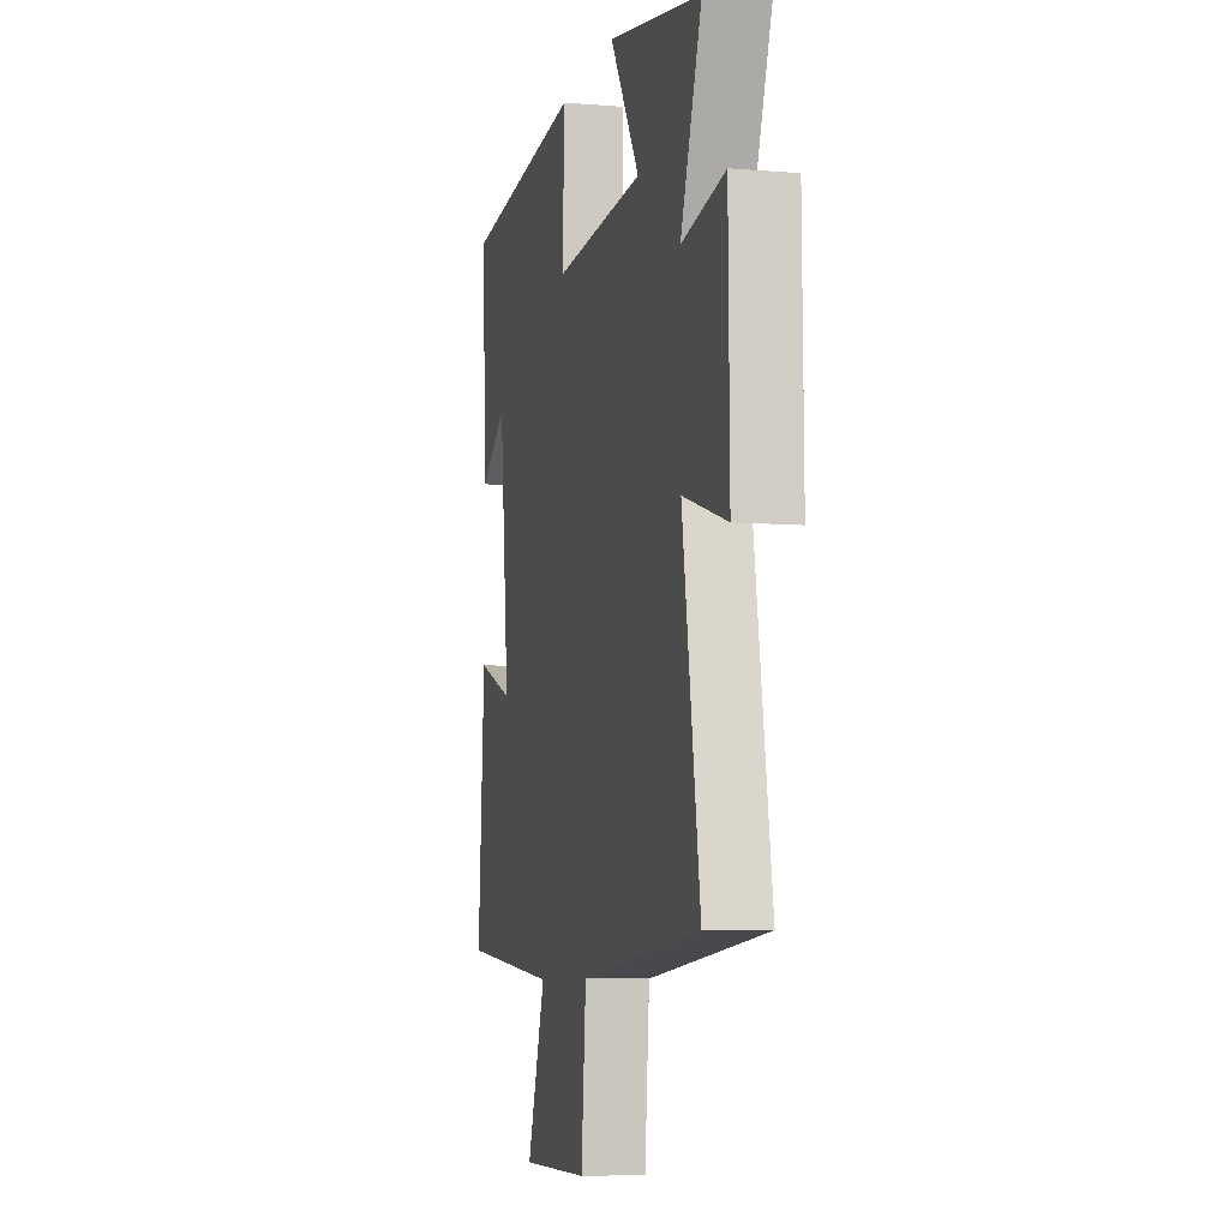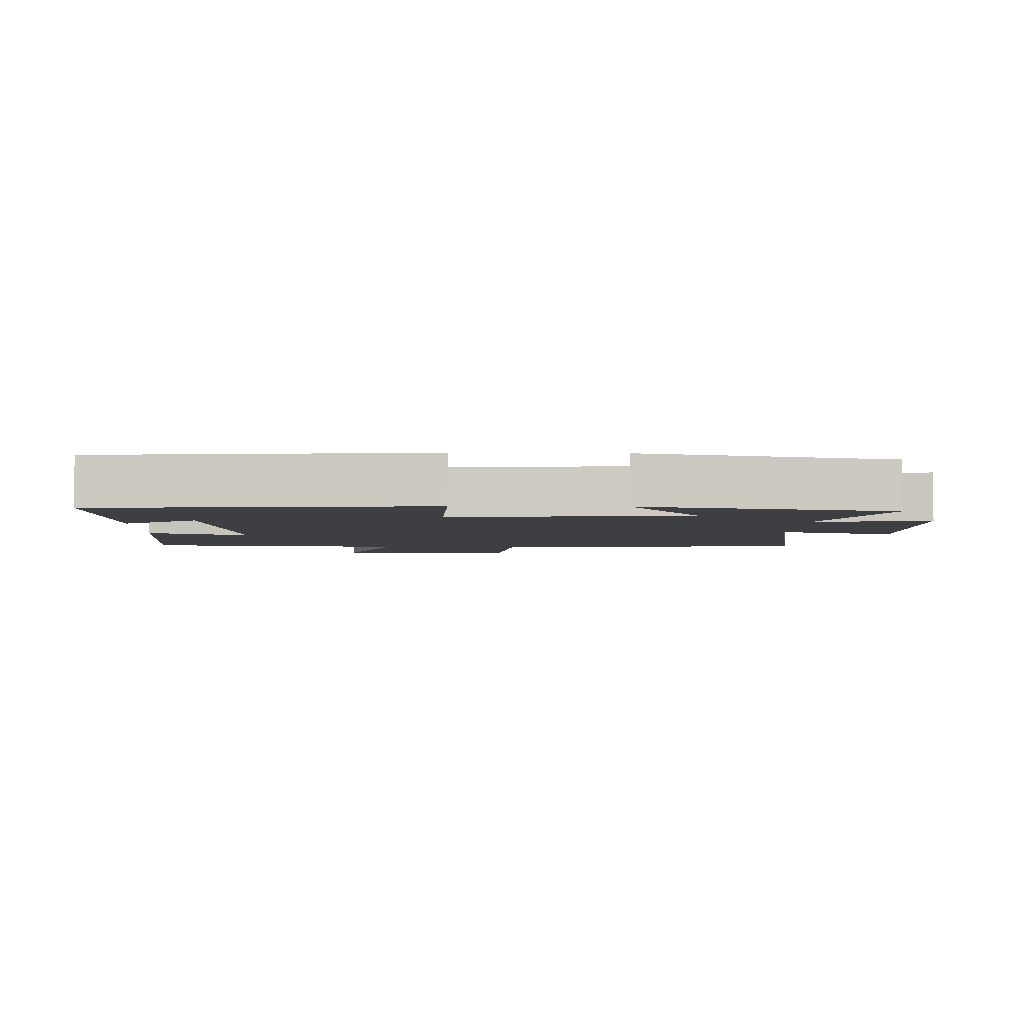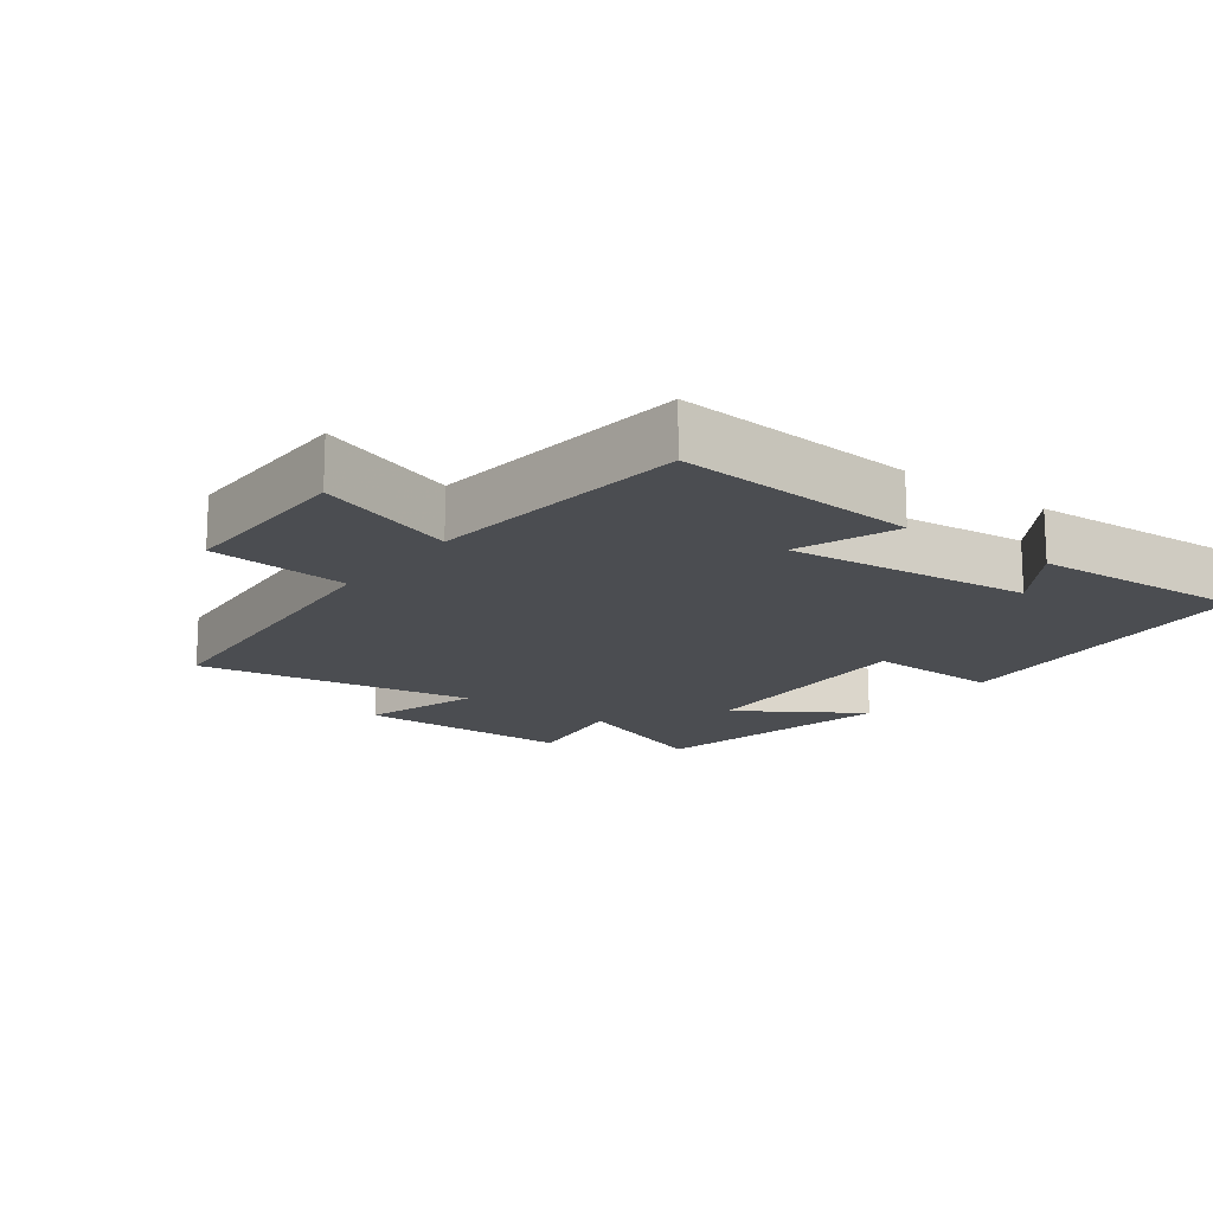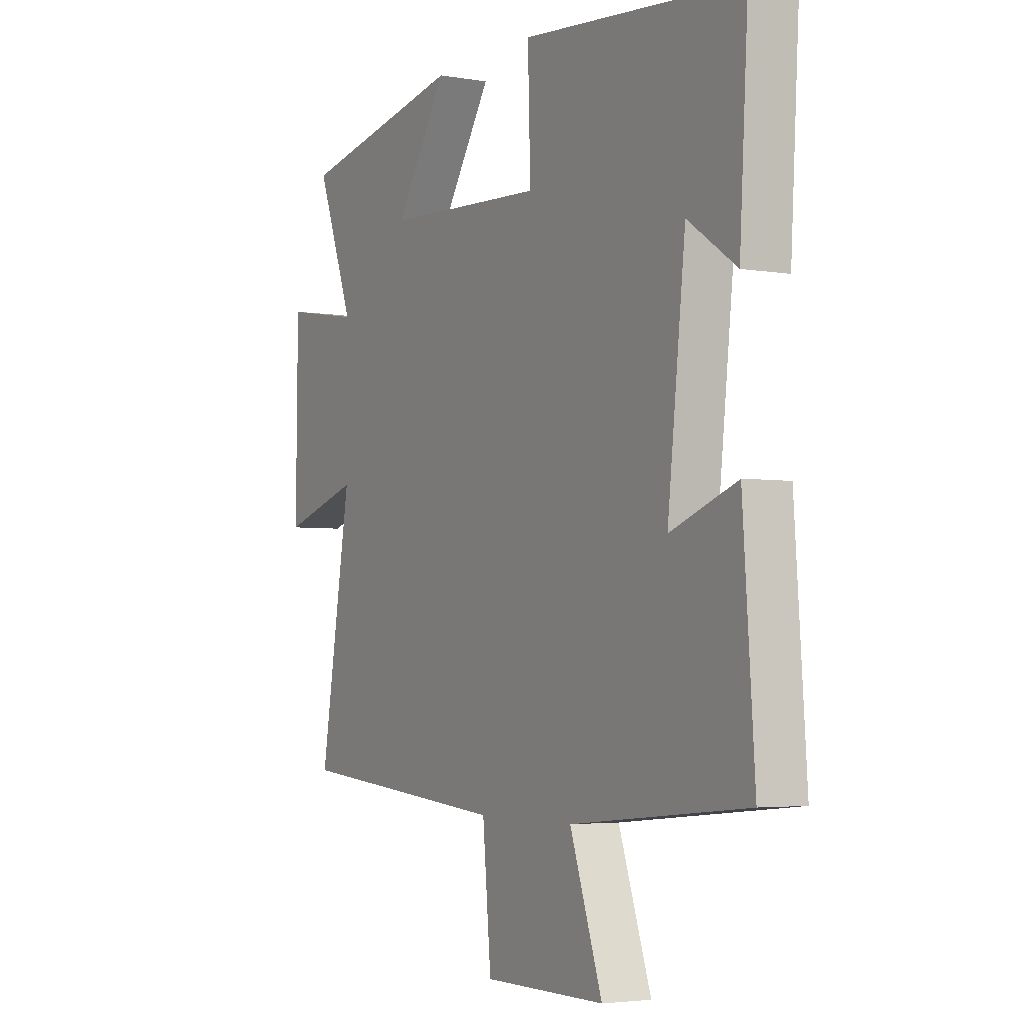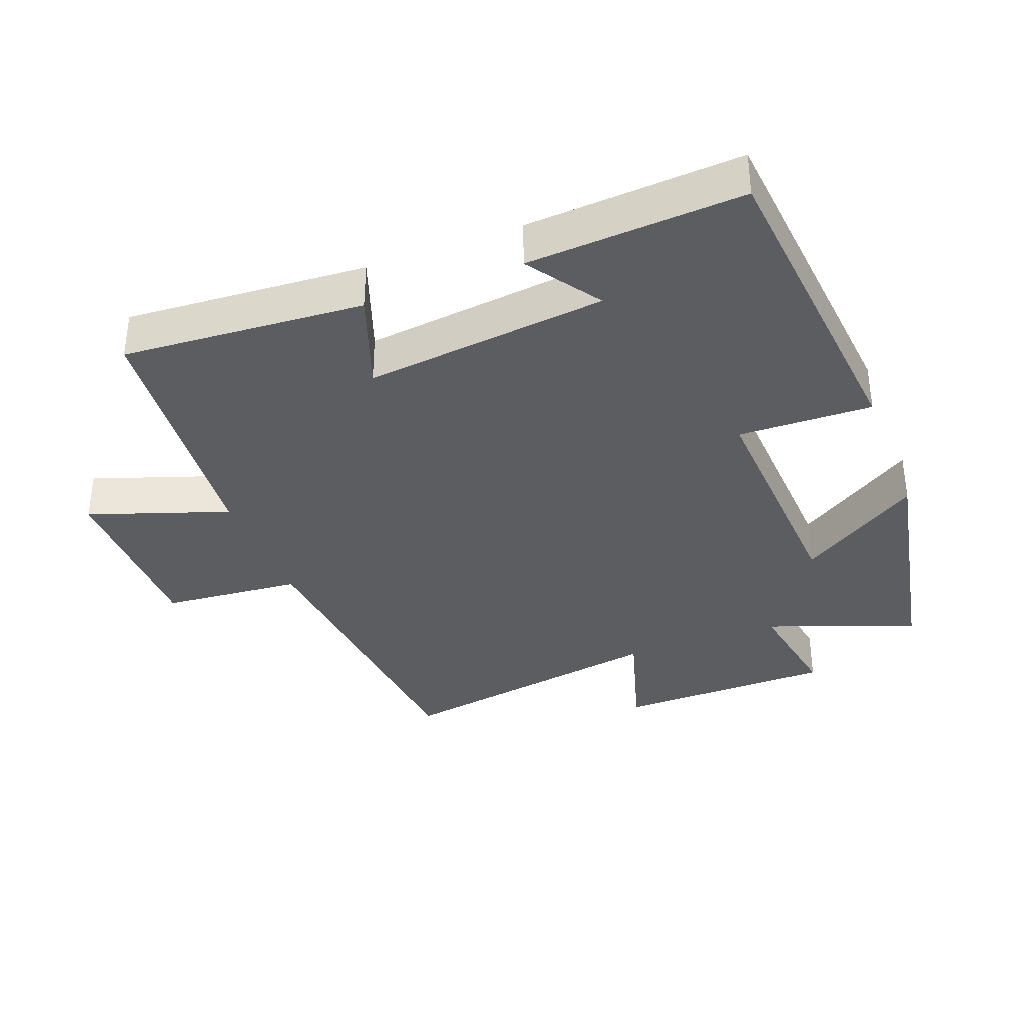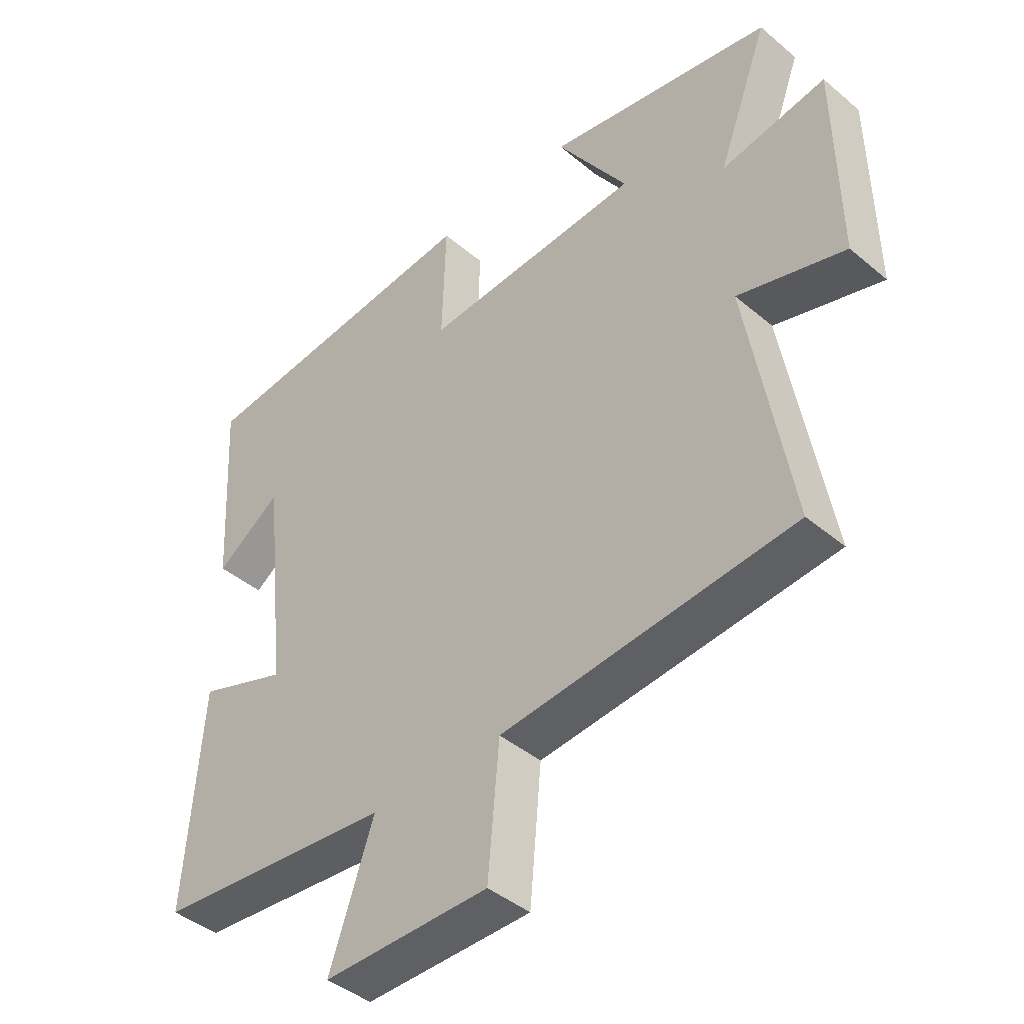
<metadata>
{"format":"obj","ext":"obj","renderer":"f3d","projection":"perspective","resolution":1024,"background":"white","views":[{"elev":-7.2,"azim":76.7,"up":"+Z"},{"elev":-4.0,"azim":-1.8,"up":"+Y"},{"elev":-15.9,"azim":-127.0,"up":"+Y"},{"elev":-3.6,"azim":-119.6,"up":"+Z"},{"elev":-35.5,"azim":-68.9,"up":"+Y"},{"elev":-42.7,"azim":45.1,"up":"+Z"}]}
</metadata>
<code>
v 0.57 0.07 -0.458
v 0.089 0.07 -0.5
v 0.07 0.07 -0.709
v -0.204 0.07 -0.709
v -0.131 0.07 -0.5
v -0.526 0.07 -0.461
v -0.5 0.07 -0.1
v -0.351 0.07 -0.154
v -0.391 0.07 0.208
v -0.5 0.07 0.134
v -0.519 0.07 0.455
v -0.028 0.07 0.5
v -0.034 0.07 0.3
v 0.328 0.07 0.318
v 0.21 0.07 0.5
v 0.584 0.07 0.426
v 0.5 0.07 0.203
v 0.672 0.07 0.232
v 0.676 0.07 -0.096
v 0.5 0.07 -0.043
v 0.57 0 -0.458
v 0.089 0 -0.5
v 0.07 0 -0.709
v -0.204 0 -0.709
v -0.131 0 -0.5
v -0.526 0 -0.461
v -0.5 0 -0.1
v -0.351 0 -0.154
v -0.391 0 0.208
v -0.5 0 0.134
v -0.519 0 0.455
v -0.028 0 0.5
v -0.034 0 0.3
v 0.328 0 0.318
v 0.21 0 0.5
v 0.584 0 0.426
v 0.5 0 0.203
v 0.672 0 0.232
v 0.676 0 -0.096
v 0.5 0 -0.043
f 17 18 19 20
f 14 15 16 17
f 13 14 17 20
f 11 12 13
f 9 10 11
f 9 11 13 20
f 5 6 7 8
f 5 8 9 20
f 2 3 4 5
f 1 2 5 20
f 40 39 38 37
f 37 36 35 34
f 40 37 34 33
f 33 32 31
f 31 30 29
f 40 33 31 29
f 28 27 26 25
f 40 29 28 25
f 25 24 23 22
f 40 25 22 21
f 1 21 22 2
f 2 22 23 3
f 3 23 24 4
f 4 24 25 5
f 5 25 26 6
f 6 26 27 7
f 7 27 28 8
f 8 28 29 9
f 9 29 30 10
f 10 30 31 11
f 11 31 32 12
f 12 32 33 13
f 13 33 34 14
f 14 34 35 15
f 15 35 36 16
f 16 36 37 17
f 17 37 38 18
f 18 38 39 19
f 19 39 40 20
f 20 40 21 1

</code>
